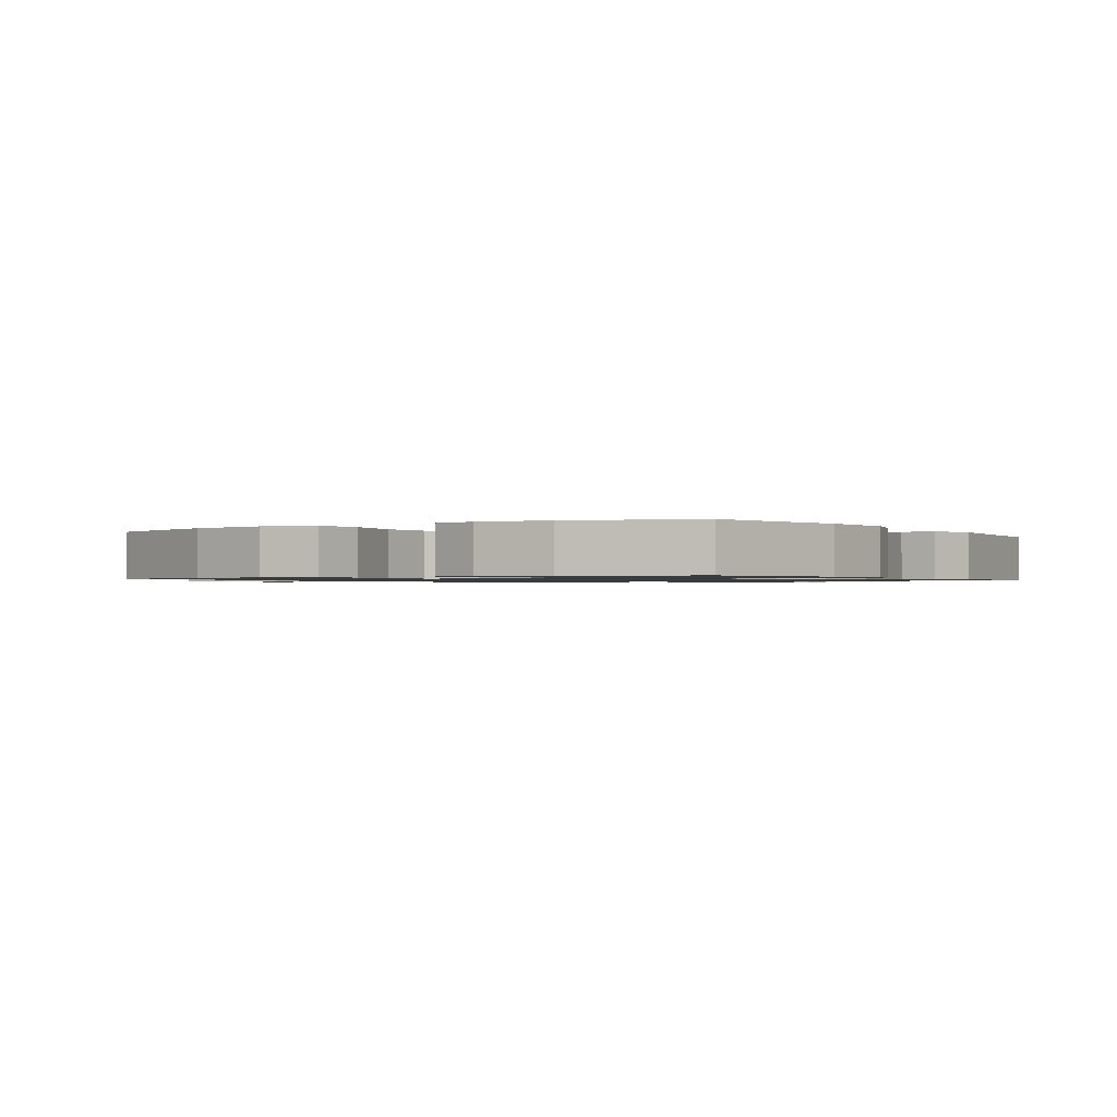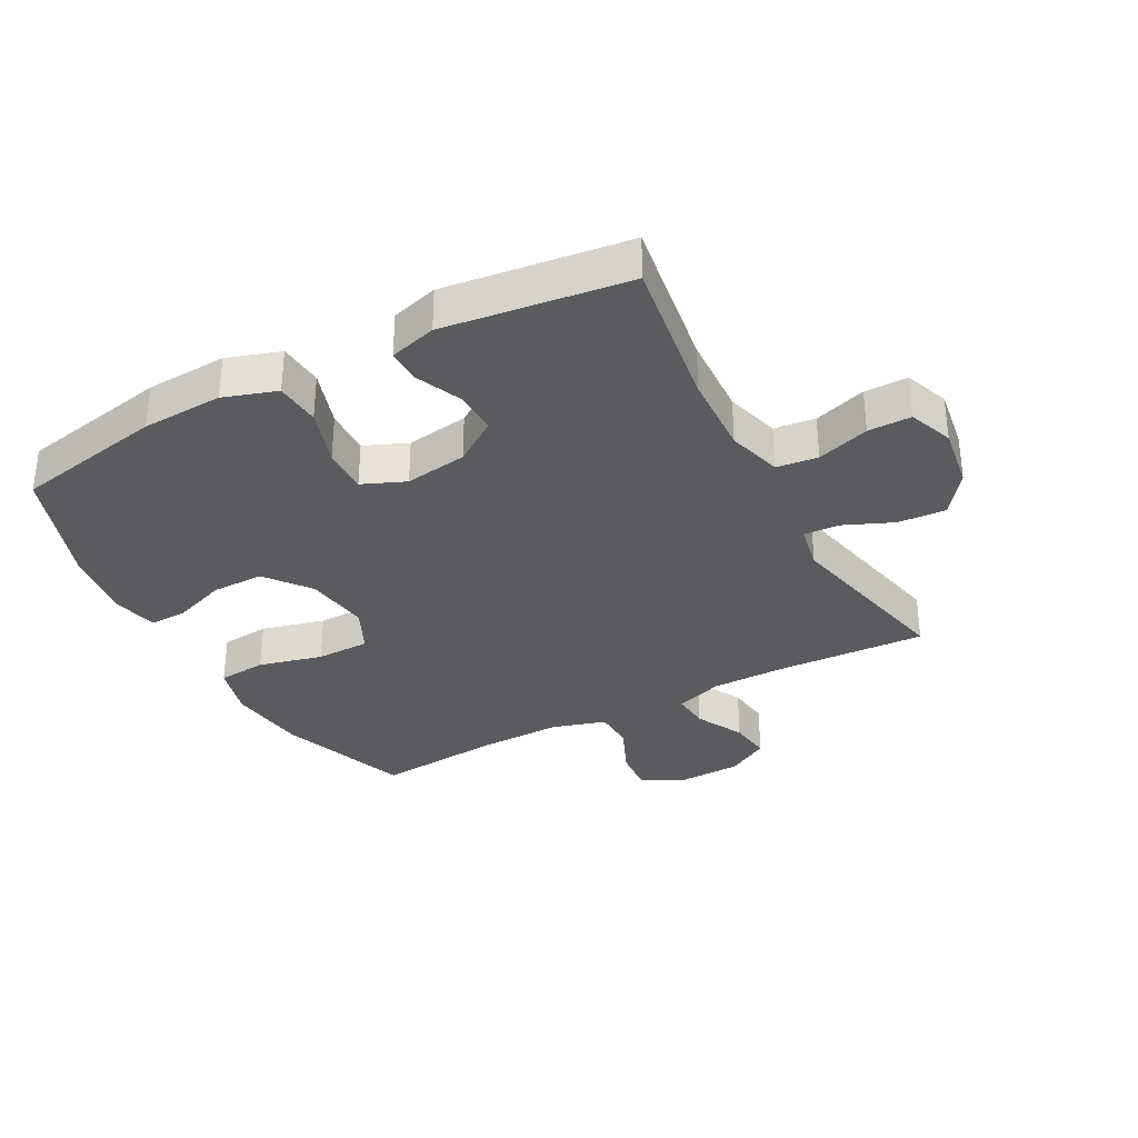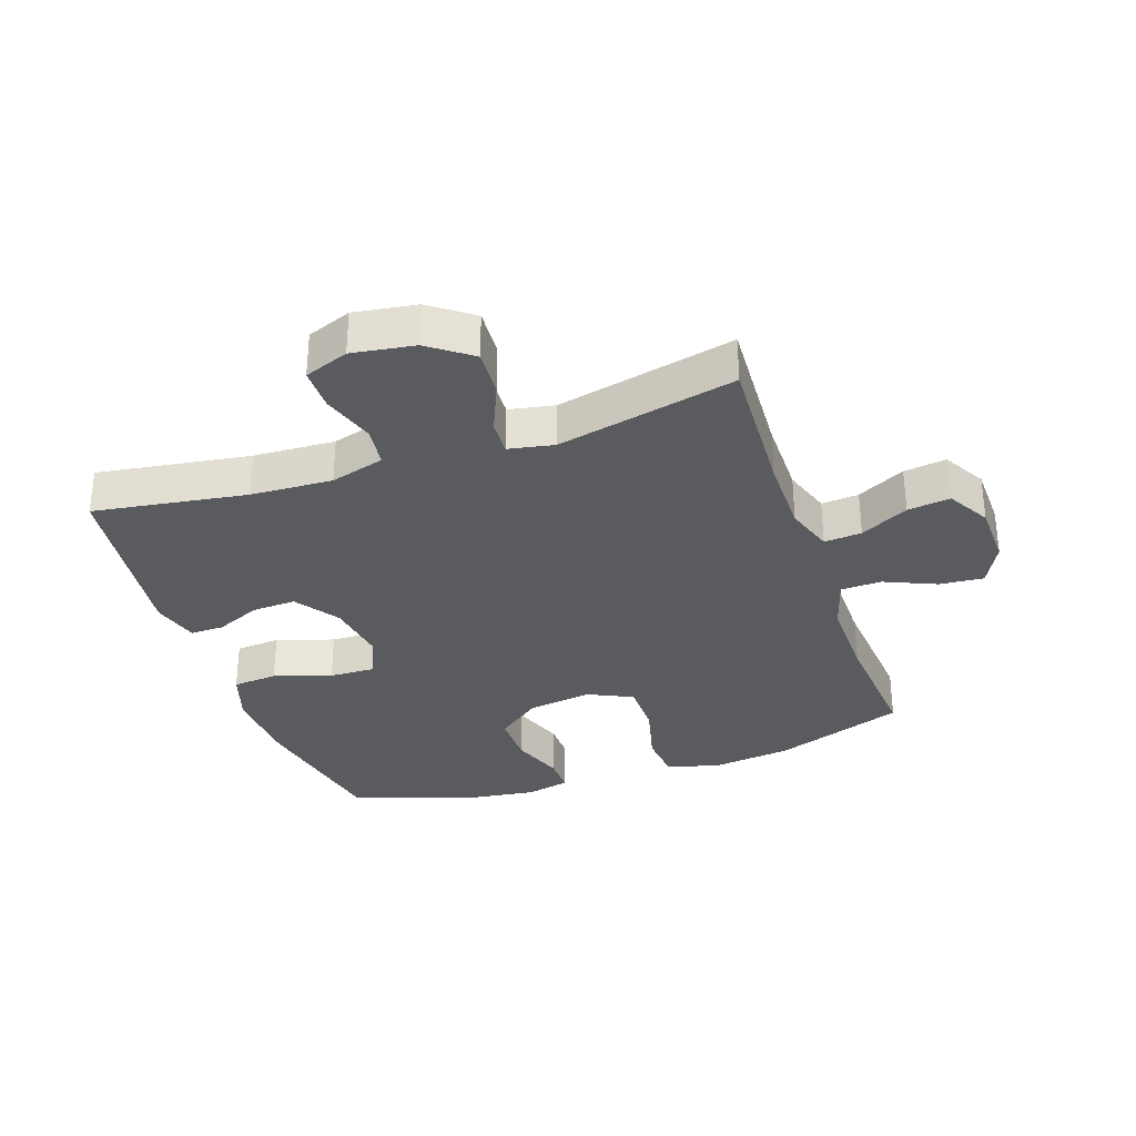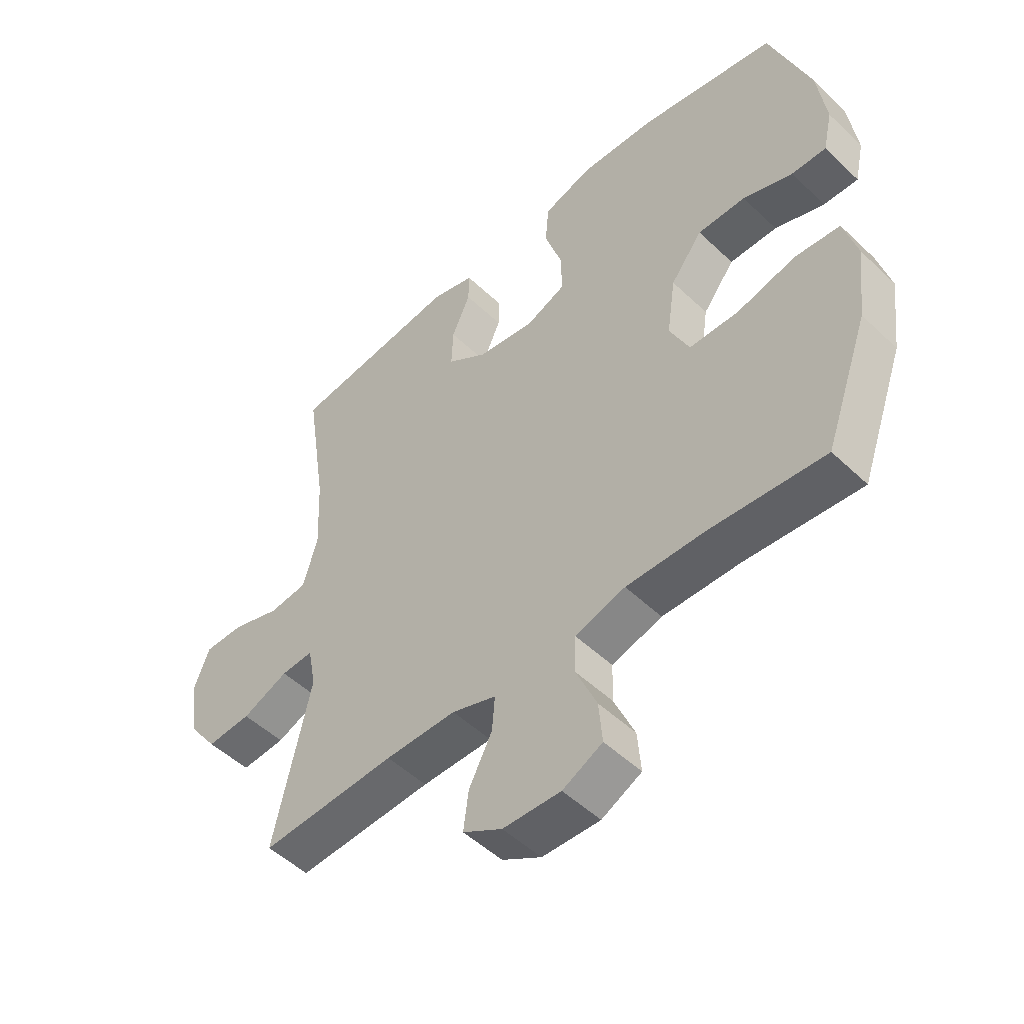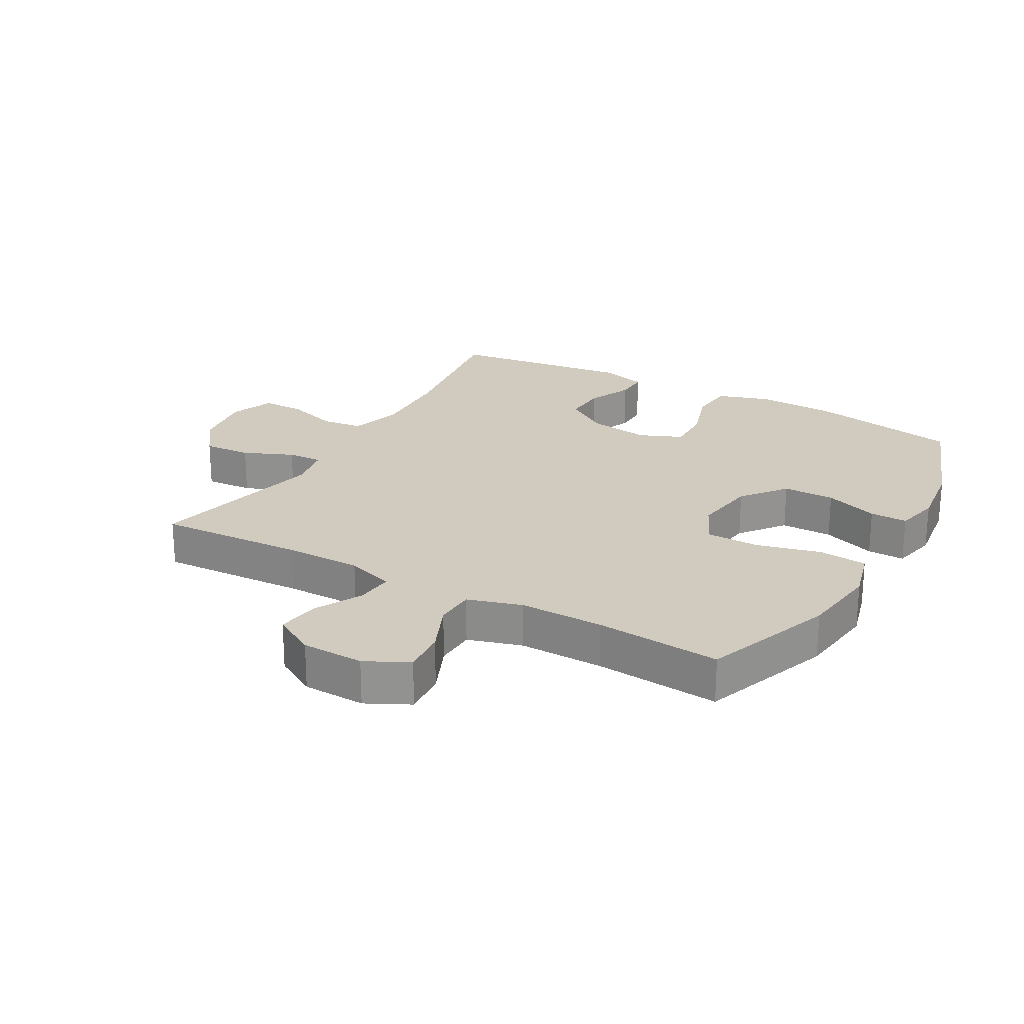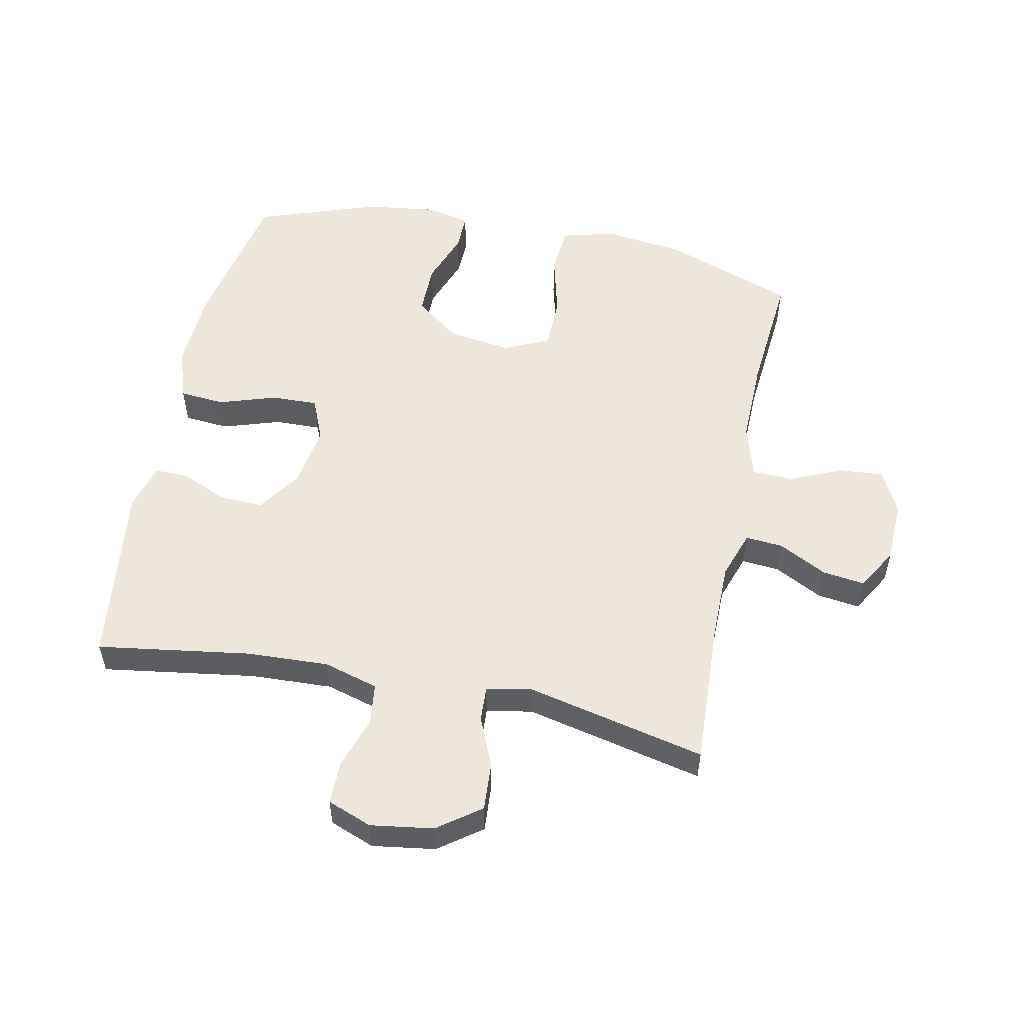
<metadata>
{"format":"obj","ext":"obj","renderer":"f3d","projection":"perspective","resolution":1024,"background":"white","views":[{"elev":-1.0,"azim":-56.8,"up":"+Y"},{"elev":-33.4,"azim":28.2,"up":"+Y"},{"elev":-32.3,"azim":108.9,"up":"+Y"},{"elev":-50.5,"azim":-136.0,"up":"+Z"},{"elev":23.4,"azim":-150.5,"up":"+Y"},{"elev":53.8,"azim":101.7,"up":"+Y"}]}
</metadata>
<code>
v 0.5 0.07 0.5
v 0.463 0.07 0.255
v 0.457 0.07 0.124
v 0.482 0.07 0.037
v 0.548 0.07 0.029
v 0.632 0.07 0.056
v 0.701 0.07 0.056
v 0.728 0.07 -0.015
v 0.713 0.07 -0.115
v 0.663 0.07 -0.183
v 0.586 0.07 -0.178
v 0.506 0.07 -0.144
v 0.45 0.07 -0.141
v 0.436 0.07 -0.214
v 0.5 0.07 -0.5
v 0.265 0.07 -0.488
v 0.142 0.07 -0.488
v 0.065 0.07 -0.514
v 0.07 0.07 -0.574
v 0.11 0.07 -0.651
v 0.119 0.07 -0.719
v 0.051 0.07 -0.758
v -0.049 0.07 -0.761
v -0.118 0.07 -0.726
v -0.112 0.07 -0.655
v -0.076 0.07 -0.572
v -0.078 0.07 -0.507
v -0.165 0.07 -0.481
v -0.3 0.07 -0.483
v -0.5 0.07 -0.5
v -0.576 0.07 -0.29
v -0.592 0.07 -0.162
v -0.569 0.07 -0.077
v -0.491 0.07 -0.07
v -0.389 0.07 -0.096
v -0.303 0.07 -0.095
v -0.269 0.07 -0.023
v -0.284 0.07 0.08
v -0.339 0.07 0.151
v -0.422 0.07 0.151
v -0.508 0.07 0.12
v -0.568 0.07 0.119
v -0.584 0.07 0.191
v -0.569 0.07 0.305
v -0.5 0.07 0.5
v -0.261 0.07 0.546
v -0.131 0.07 0.552
v -0.046 0.07 0.524
v -0.04 0.07 0.452
v -0.07 0.07 0.36
v -0.072 0.07 0.286
v -0.003 0.07 0.257
v 0.097 0.07 0.272
v 0.167 0.07 0.32
v 0.164 0.07 0.39
v 0.132 0.07 0.463
v 0.131 0.07 0.517
v 0.206 0.07 0.538
v 0.5 0 0.5
v 0.463 0 0.255
v 0.457 0 0.124
v 0.482 0 0.037
v 0.548 0 0.029
v 0.632 0 0.056
v 0.701 0 0.056
v 0.728 0 -0.015
v 0.713 0 -0.115
v 0.663 0 -0.183
v 0.586 0 -0.178
v 0.506 0 -0.144
v 0.45 0 -0.141
v 0.436 0 -0.214
v 0.5 0 -0.5
v 0.265 0 -0.488
v 0.142 0 -0.488
v 0.065 0 -0.514
v 0.07 0 -0.574
v 0.11 0 -0.651
v 0.119 0 -0.719
v 0.051 0 -0.758
v -0.049 0 -0.761
v -0.118 0 -0.726
v -0.112 0 -0.655
v -0.076 0 -0.572
v -0.078 0 -0.507
v -0.165 0 -0.481
v -0.3 0 -0.483
v -0.5 0 -0.5
v -0.576 0 -0.29
v -0.592 0 -0.162
v -0.569 0 -0.077
v -0.491 0 -0.07
v -0.389 0 -0.096
v -0.303 0 -0.095
v -0.269 0 -0.023
v -0.284 0 0.08
v -0.339 0 0.151
v -0.422 0 0.151
v -0.508 0 0.12
v -0.568 0 0.119
v -0.584 0 0.191
v -0.569 0 0.305
v -0.5 0 0.5
v -0.261 0 0.546
v -0.131 0 0.552
v -0.046 0 0.524
v -0.04 0 0.452
v -0.07 0 0.36
v -0.072 0 0.286
v -0.003 0 0.257
v 0.097 0 0.272
v 0.167 0 0.32
v 0.164 0 0.39
v 0.132 0 0.463
v 0.131 0 0.517
v 0.206 0 0.538
f 58 1 2
f 57 58 2
f 56 57 2
f 55 56 2
f 54 55 2 3
f 53 54 3 4
f 52 53 4
f 51 52 4
f 48 49 50
f 47 48 50
f 46 47 50
f 45 46 50
f 44 45 50
f 43 44 50
f 42 43 50
f 41 42 50
f 40 41 50
f 39 40 50 51
f 38 39 51 4
f 33 34 35
f 32 33 35
f 31 32 35
f 30 31 35
f 29 30 35
f 28 29 35 36
f 27 28 36 37
f 24 25 26
f 23 24 26
f 22 23 26
f 21 22 26
f 20 21 26
f 19 20 26
f 18 19 26 27
f 38 4 5
f 37 38 5
f 27 37 5
f 18 27 5
f 17 18 5
f 10 11 12
f 9 10 12
f 8 9 12
f 7 8 12
f 6 7 12
f 5 6 12
f 5 12 13
f 17 5 13
f 16 17 13 14
f 14 15 16
f 60 59 116
f 60 116 115
f 60 115 114
f 60 114 113
f 61 60 113 112
f 62 61 112 111
f 62 111 110
f 62 110 109
f 108 107 106
f 108 106 105
f 108 105 104
f 108 104 103
f 108 103 102
f 108 102 101
f 108 101 100
f 108 100 99
f 108 99 98
f 109 108 98 97
f 62 109 97 96
f 93 92 91
f 93 91 90
f 93 90 89
f 93 89 88
f 93 88 87
f 94 93 87 86
f 95 94 86 85
f 84 83 82
f 84 82 81
f 84 81 80
f 84 80 79
f 84 79 78
f 84 78 77
f 85 84 77 76
f 63 62 96
f 63 96 95
f 63 95 85
f 63 85 76
f 63 76 75
f 70 69 68
f 70 68 67
f 70 67 66
f 70 66 65
f 70 65 64
f 70 64 63
f 71 70 63
f 71 63 75
f 72 71 75 74
f 74 73 72
f 1 59 60 2
f 2 60 61 3
f 3 61 62 4
f 4 62 63 5
f 5 63 64 6
f 6 64 65 7
f 7 65 66 8
f 8 66 67 9
f 9 67 68 10
f 10 68 69 11
f 11 69 70 12
f 12 70 71 13
f 13 71 72 14
f 14 72 73 15
f 15 73 74 16
f 16 74 75 17
f 17 75 76 18
f 18 76 77 19
f 19 77 78 20
f 20 78 79 21
f 21 79 80 22
f 22 80 81 23
f 23 81 82 24
f 24 82 83 25
f 25 83 84 26
f 26 84 85 27
f 27 85 86 28
f 28 86 87 29
f 29 87 88 30
f 30 88 89 31
f 31 89 90 32
f 32 90 91 33
f 33 91 92 34
f 34 92 93 35
f 35 93 94 36
f 36 94 95 37
f 37 95 96 38
f 38 96 97 39
f 39 97 98 40
f 40 98 99 41
f 41 99 100 42
f 42 100 101 43
f 43 101 102 44
f 44 102 103 45
f 45 103 104 46
f 46 104 105 47
f 47 105 106 48
f 48 106 107 49
f 49 107 108 50
f 50 108 109 51
f 51 109 110 52
f 52 110 111 53
f 53 111 112 54
f 54 112 113 55
f 55 113 114 56
f 56 114 115 57
f 57 115 116 58
f 58 116 59 1

</code>
